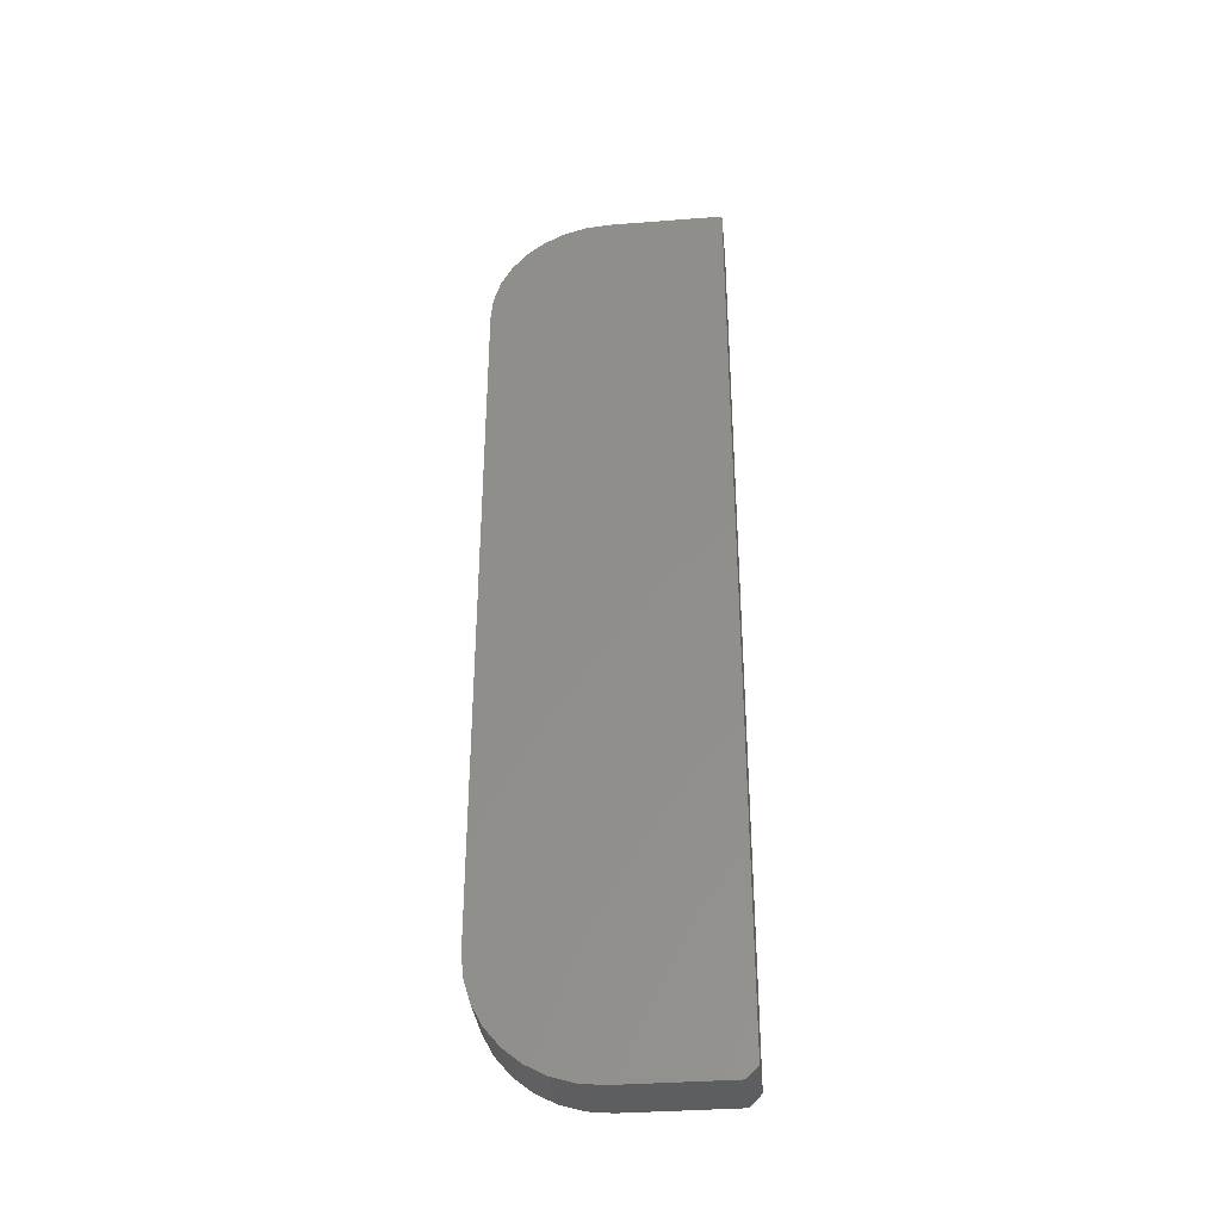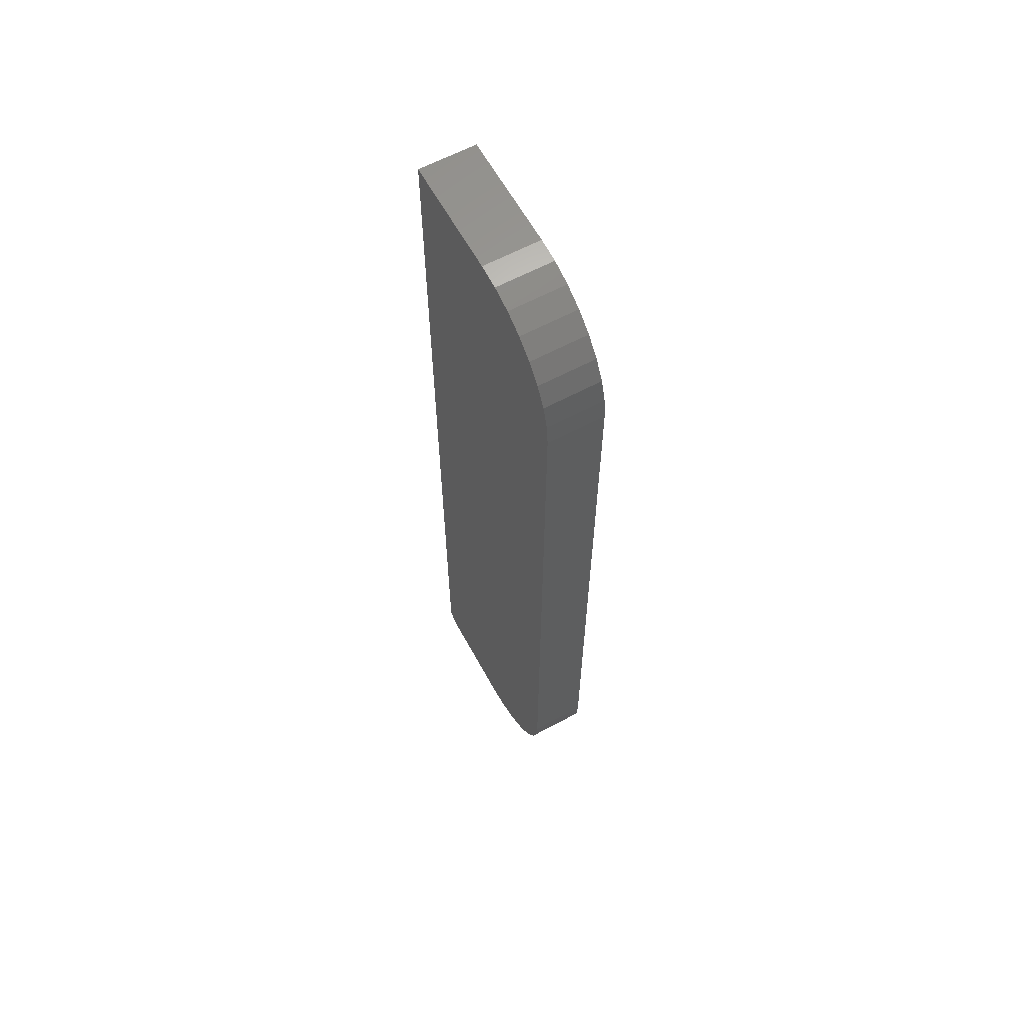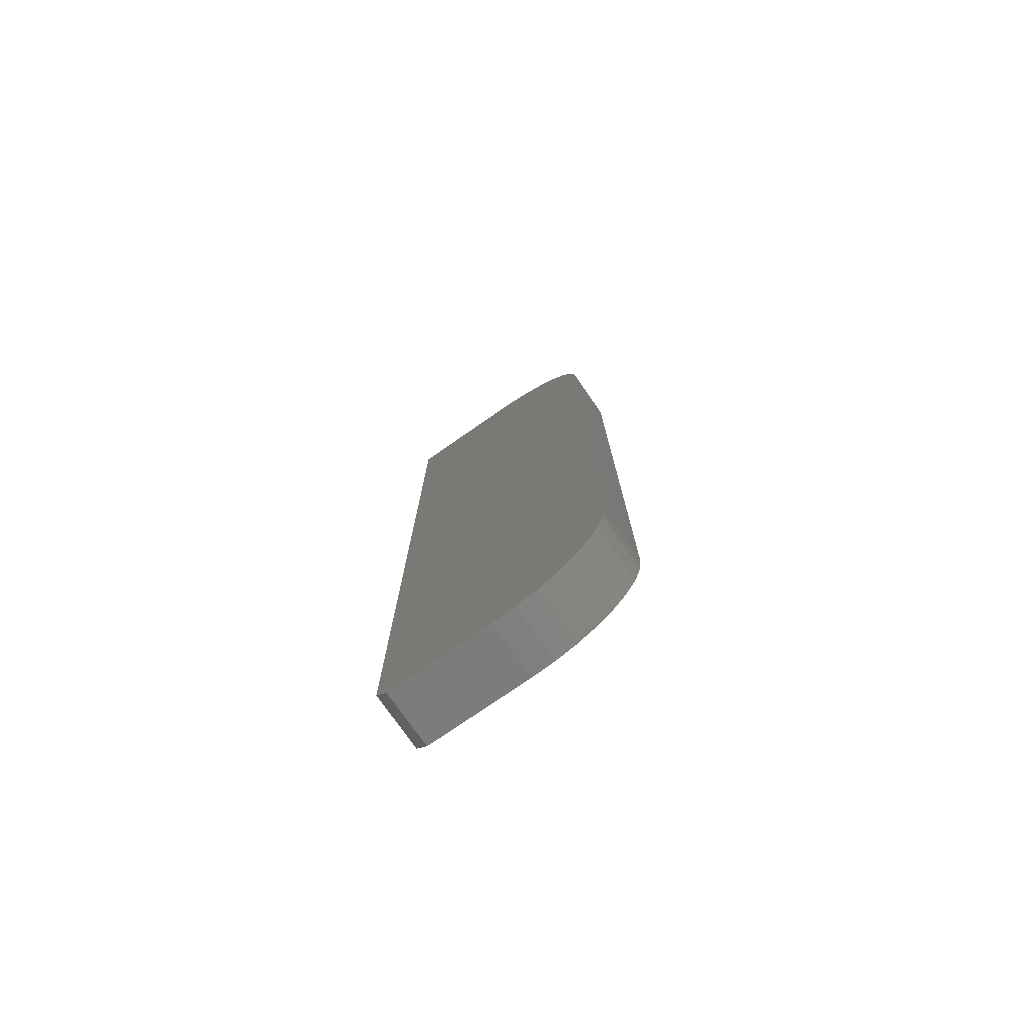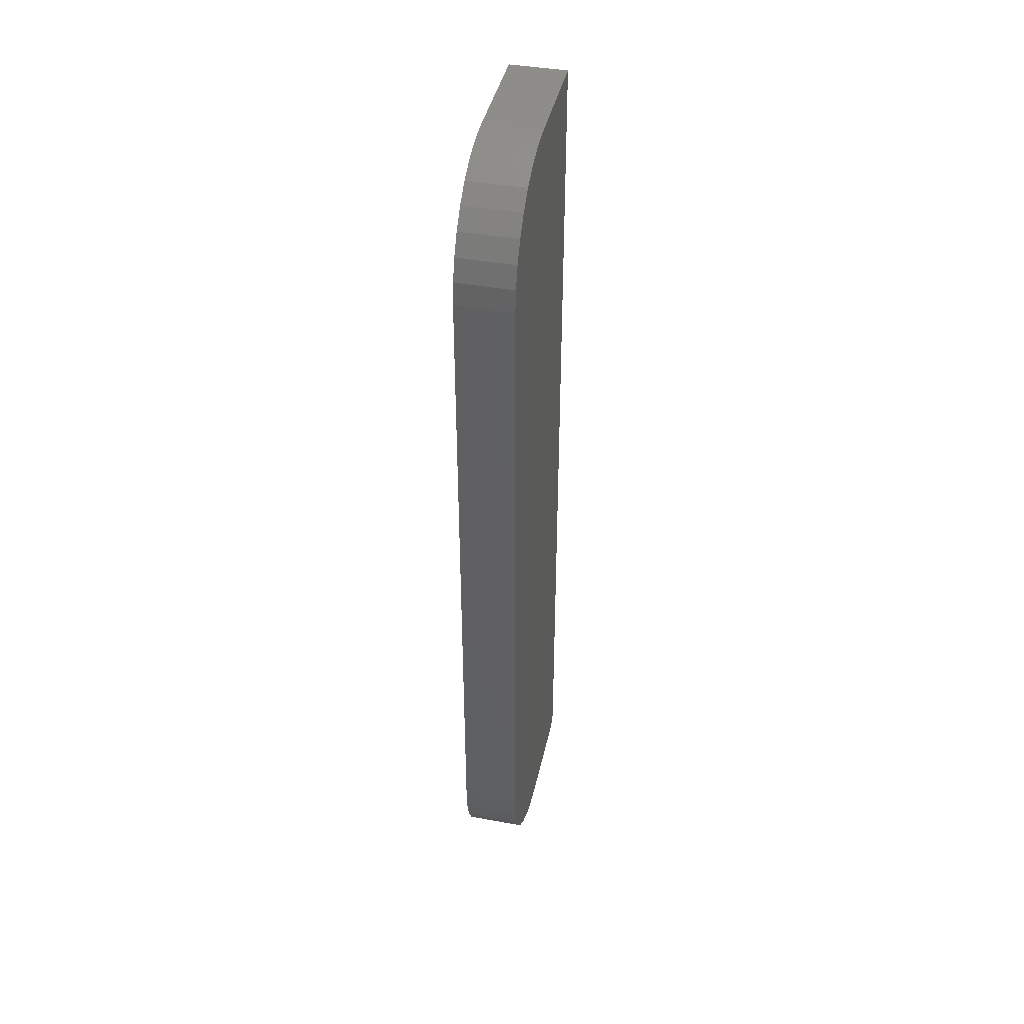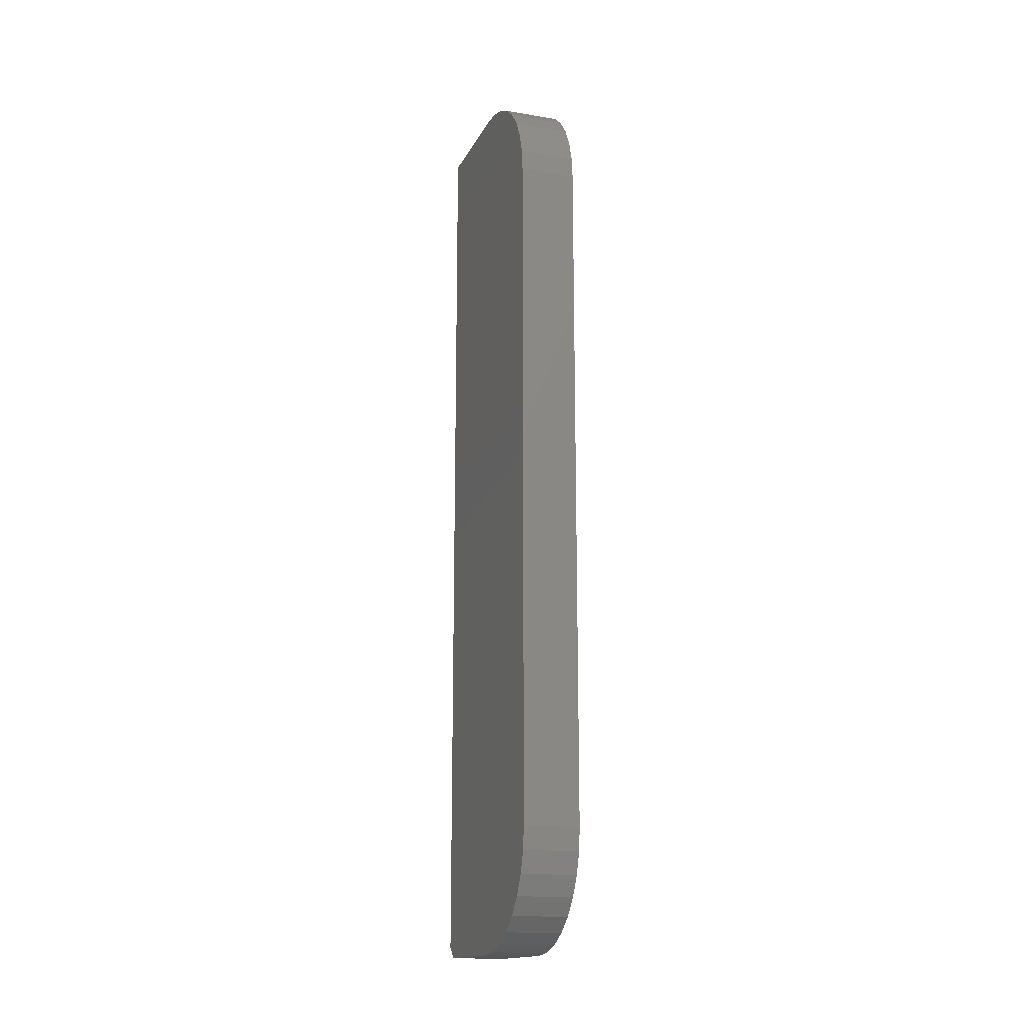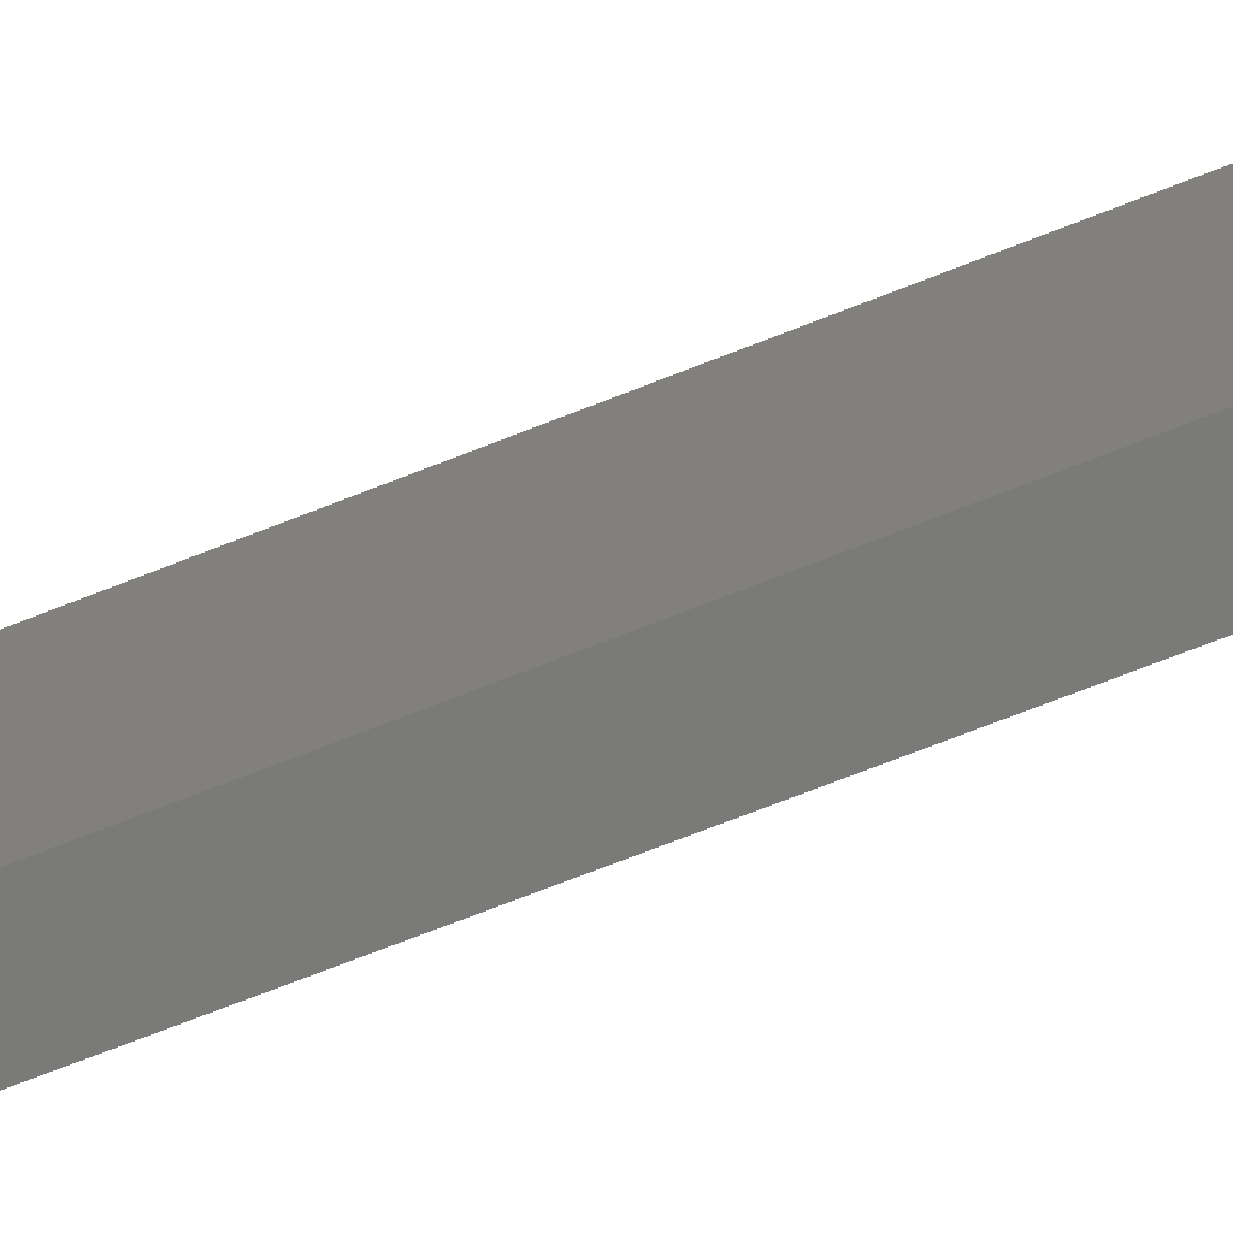
<metadata>
{"format":"stl","ext":"stl","renderer":"f3d","projection":"perspective","resolution":1024,"background":"white","views":[{"elev":-35.3,"azim":95.9,"up":"+Y"},{"elev":62.0,"azim":-28.6,"up":"+Y"},{"elev":-75.9,"azim":-55.2,"up":"+Y"},{"elev":41.9,"azim":12.3,"up":"+Y"},{"elev":-16.2,"azim":-19.1,"up":"+Y"},{"elev":-72.8,"azim":111.4,"up":"+Z"}]}
</metadata>
<code>
# stl→obj: 42 verts, 80 faces
v 0.07812 0.5901 0.3197
v 0.07812 -0.3869 0.3167
v 0.07812 0.6213 0.3167
v 0.07812 -0.3558 0.3197
v 0.07812 -0.4169 0.3076
v 0.07812 0.6513 0.3076
v 0.07812 0.6789 0.2928
v 0.07812 -0.4446 0.2928
v 0.07812 0.7032 0.2729
v 0.07812 -0.4688 0.2729
v 0.07812 0.7231 0.2487
v 0.07812 -0.4887 0.2487
v 0.07812 0.7378 0.221
v 0.07812 -0.5035 0.221
v 0.07812 0.7469 0.1911
v 0.07812 -0.5126 0.1911
v 0.07812 0.75 0.1599
v 0.07812 -0.5156 0.1599
v 0.07812 0.75 -7.75e-17
v 0.07812 -0.5156 0.01562
v 0.07812 -0.5 -9.568e-19
v 0 0.6213 0.3167
v 0 -0.3869 0.3167
v 0 0.5901 0.3197
v 0 -0.3558 0.3197
v 0 -0.4169 0.3076
v 0 0.6513 0.3076
v 0 -0.5 -9.568e-19
v 0 -0.5156 0.01562
v 0 0.75 -7.75e-17
v 0 -0.5156 0.1599
v 0 0.75 0.1599
v 0 -0.5126 0.1911
v 0 0.7469 0.1911
v 0 -0.5035 0.221
v 0 0.7378 0.221
v 0 -0.4887 0.2487
v 0 0.7231 0.2487
v 0 -0.4688 0.2729
v 0 0.7032 0.2729
v 0 -0.4446 0.2928
v 0 0.6789 0.2928
f 1 2 3
f 1 4 2
f 3 2 5
f 3 5 6
f 6 5 7
f 7 5 8
f 7 8 9
f 9 8 10
f 9 10 11
f 11 10 12
f 11 12 13
f 13 12 14
f 13 14 15
f 15 14 16
f 15 16 17
f 17 16 18
f 17 18 19
f 19 18 20
f 19 20 21
f 22 23 24
f 23 25 24
f 26 23 22
f 27 26 22
f 28 29 30
f 30 29 31
f 30 31 32
f 32 31 33
f 32 33 34
f 34 33 35
f 34 35 36
f 36 35 37
f 36 37 38
f 38 37 39
f 38 39 40
f 40 39 41
f 40 41 42
f 42 41 26
f 42 26 27
f 18 31 20
f 20 31 29
f 21 28 19
f 19 28 30
f 29 28 20
f 20 28 21
f 31 18 33
f 33 18 16
f 33 16 35
f 35 16 14
f 35 14 37
f 37 14 12
f 37 12 39
f 39 12 10
f 39 10 41
f 41 10 8
f 41 8 26
f 26 8 5
f 26 5 23
f 23 5 2
f 23 2 25
f 25 2 4
f 1 24 4
f 4 24 25
f 24 1 22
f 22 1 3
f 22 3 27
f 27 3 6
f 27 6 42
f 42 6 7
f 42 7 40
f 40 7 9
f 40 9 38
f 38 9 11
f 38 11 36
f 36 11 13
f 36 13 34
f 34 13 15
f 34 15 32
f 32 15 17
f 19 30 17
f 17 30 32

</code>
